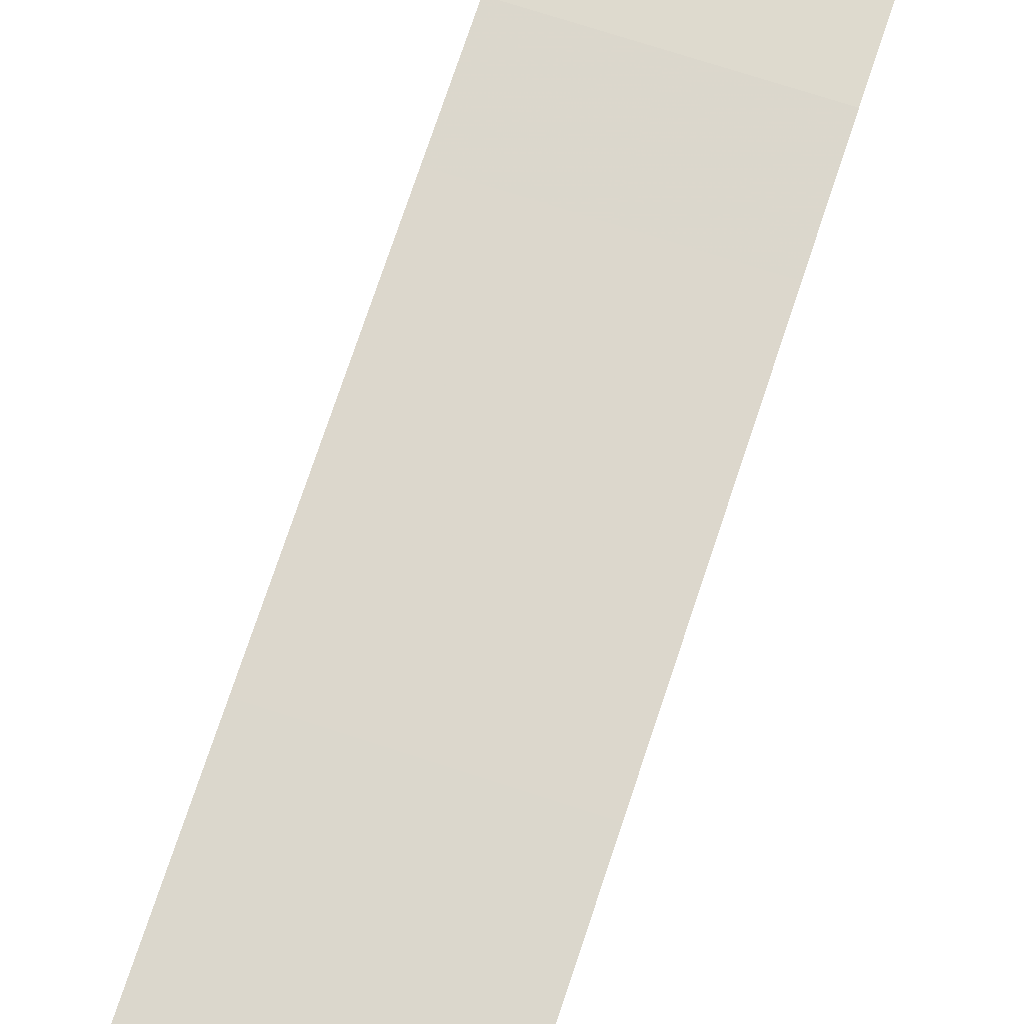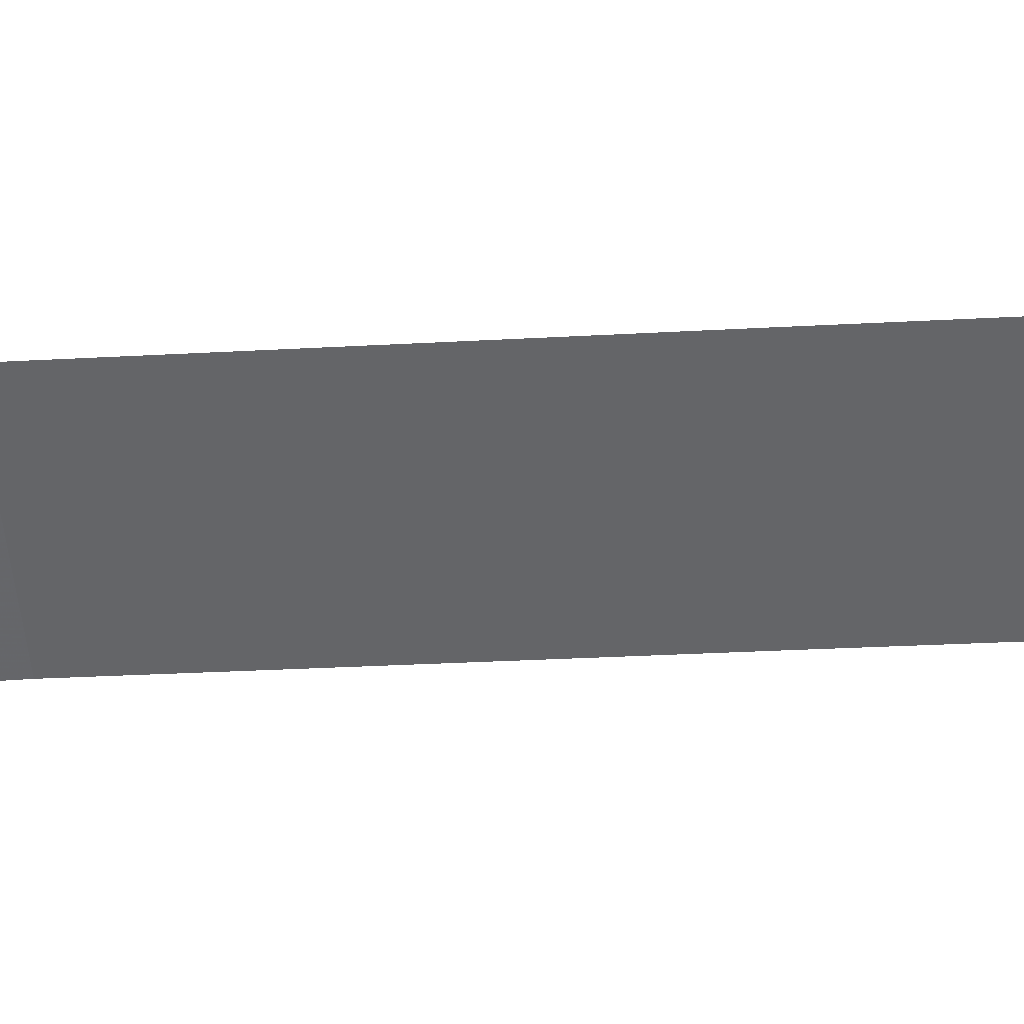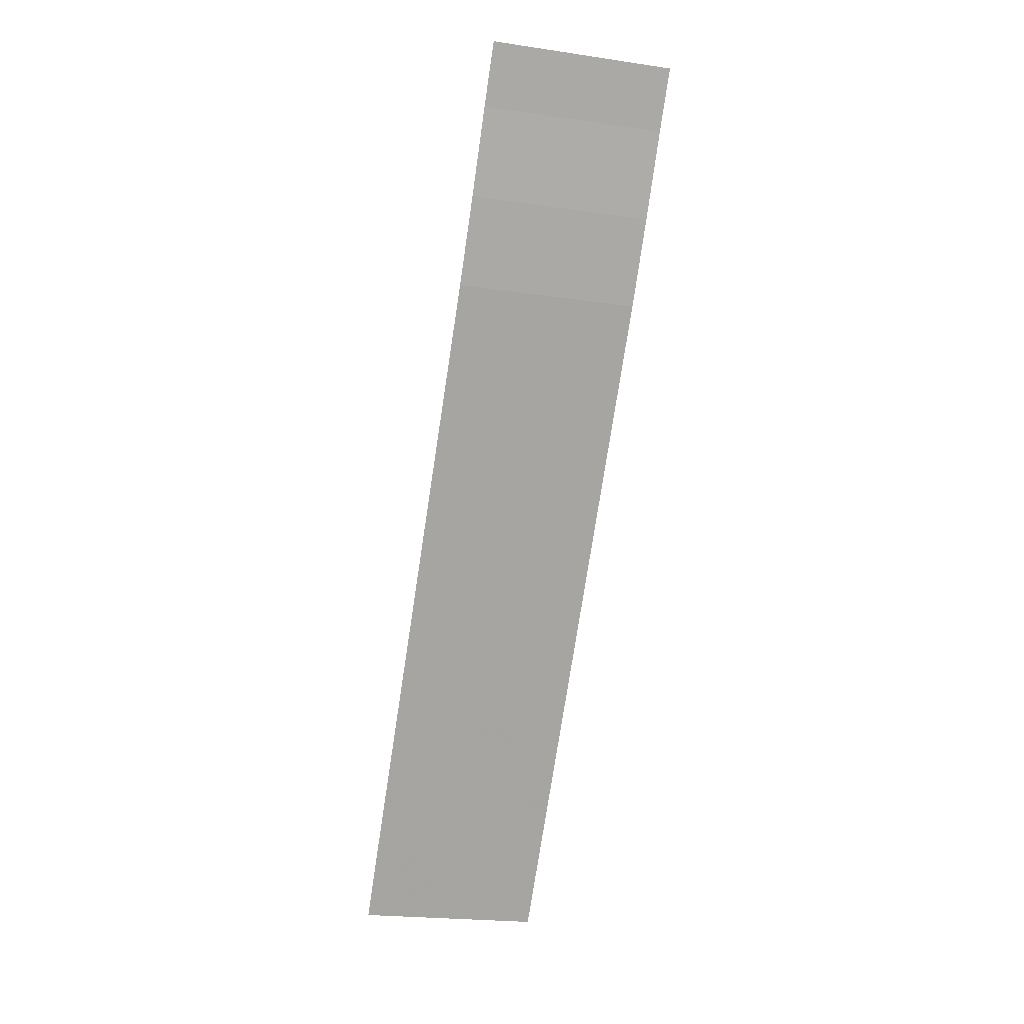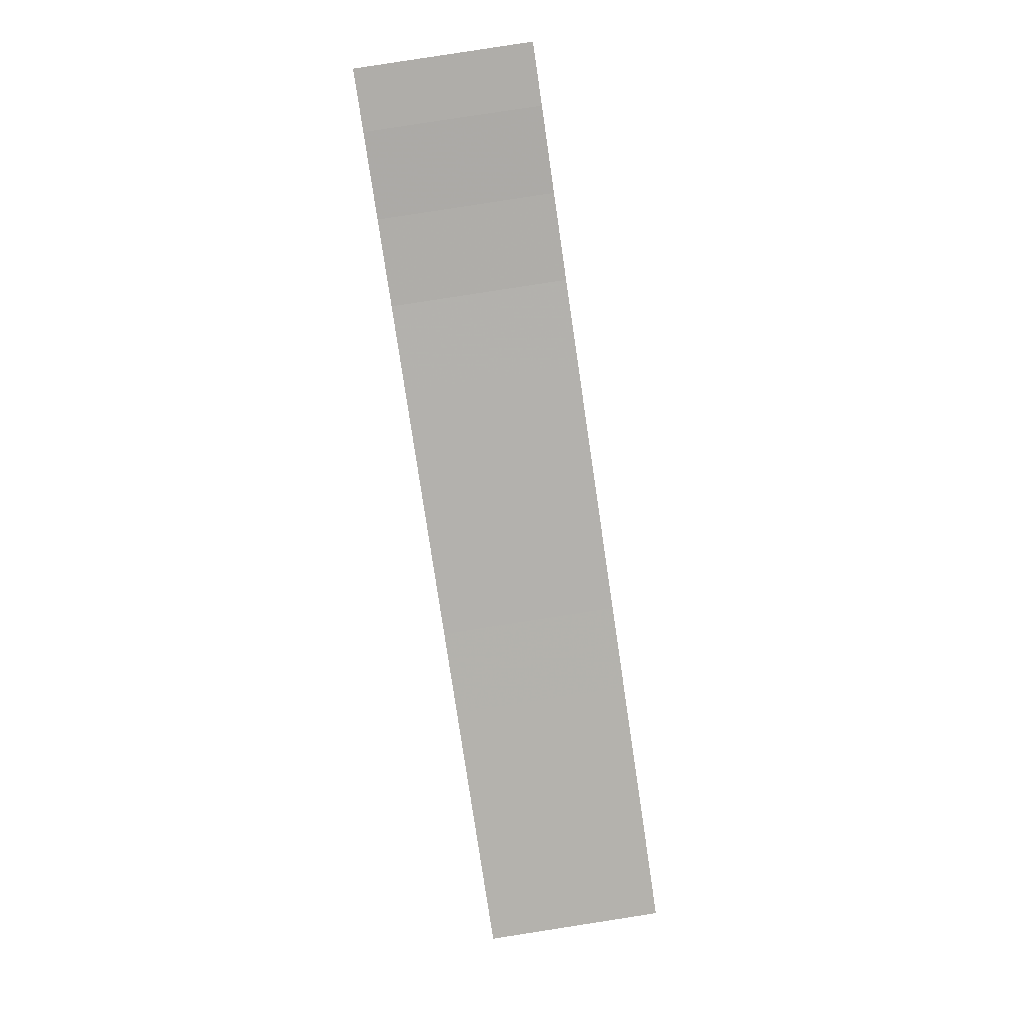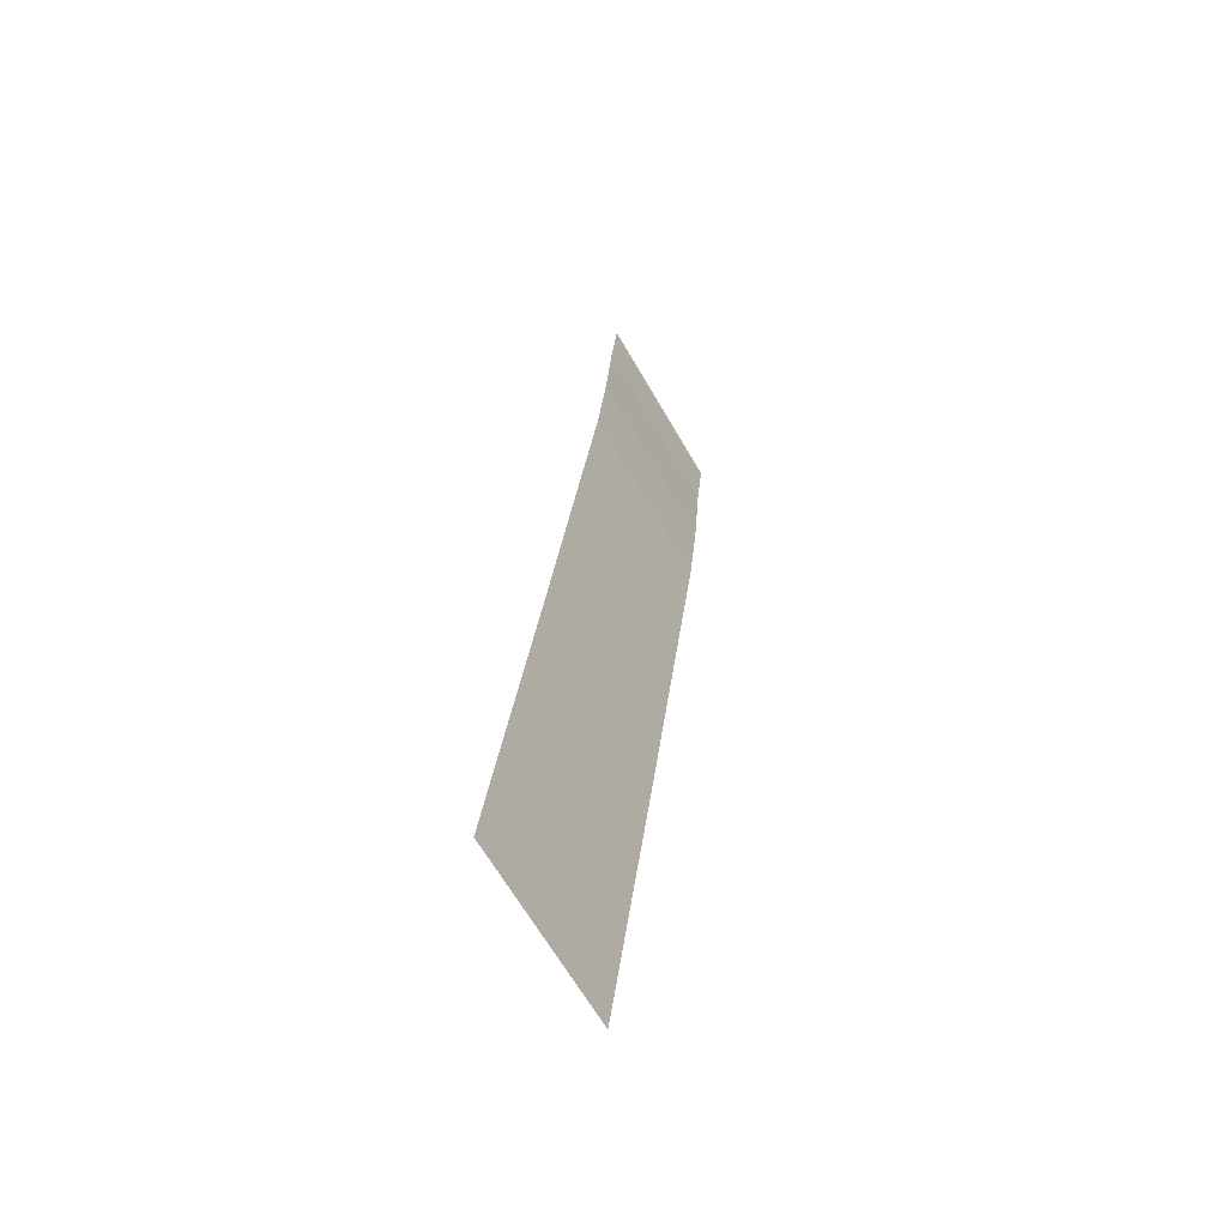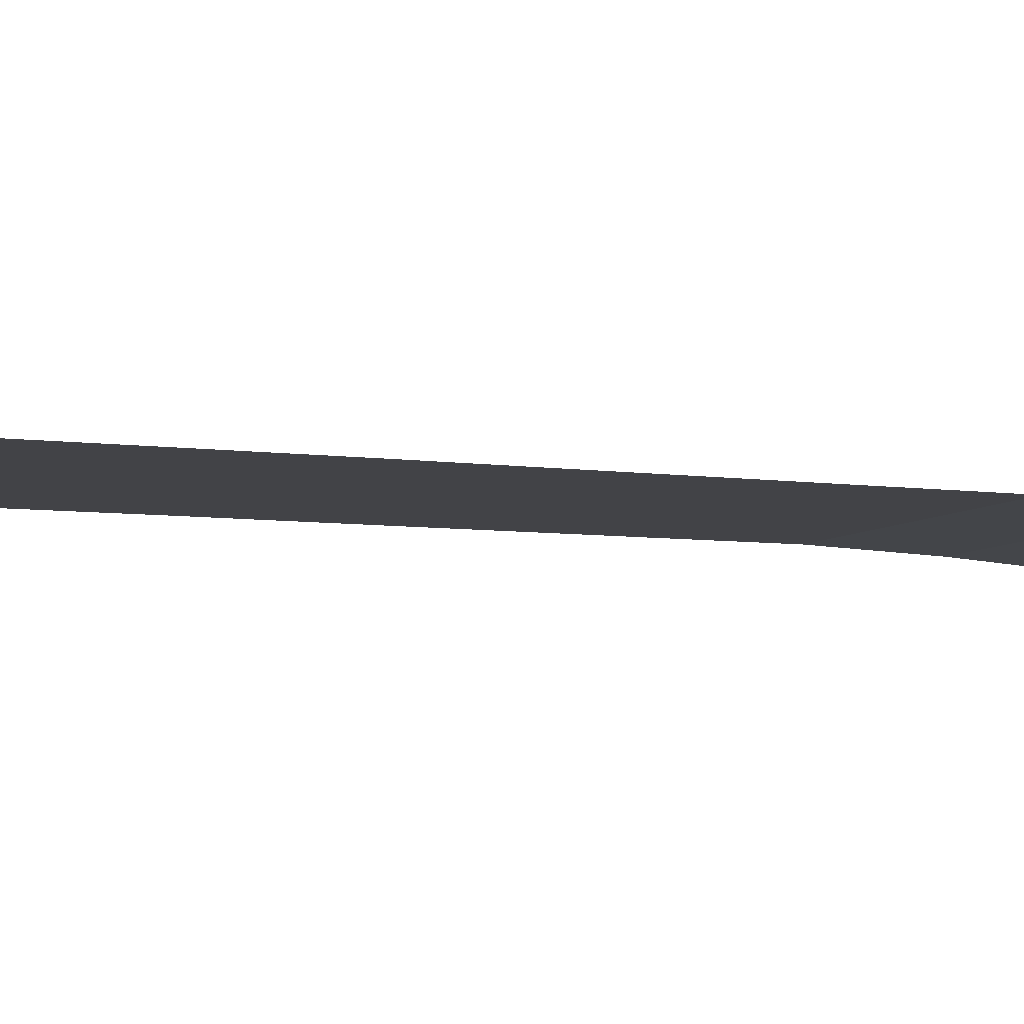
<metadata>
{"format":"obj","ext":"obj","renderer":"f3d","projection":"perspective","resolution":1024,"background":"white","views":[{"elev":70.3,"azim":-170.0,"up":"+Y"},{"elev":-52.1,"azim":86.7,"up":"+Y"},{"elev":13.8,"azim":168.3,"up":"+Z"},{"elev":13.6,"azim":-2.9,"up":"+Z"},{"elev":-55.5,"azim":120.3,"up":"+Z"},{"elev":-9.0,"azim":-131.6,"up":"+Y"}]}
</metadata>
<code>
g polySurface810
v -210 186.4 4969
v -767.6 190.7 5247
v -716.1 186.4 4897
v -261.8 190.7 5321
v -1222 186.4 4824
v -1273 190.7 5173
v -65.7 185.9 3982
v -644.2 192.7 4406
v -571.5 185.9 3908
v -138.5 192.7 4480
v -1077 185.9 3835
v -1150 192.7 4332
v -138.5 192.7 4480
v -716.1 186.4 4897
v -644.2 192.7 4406
v -210 186.4 4969
v -1150 192.7 4332
v -1222 186.4 4824
v -1005 162.7 3341
v -571.5 185.9 3908
v -1077 185.9 3835
v -499.3 162.7 3415
v 6.448 162.7 3489
v -65.7 185.9 3982
v 220.6 95.2 2024
v -357.3 117.7 2443
v -285.1 95.2 1950
v 148.5 117.7 2517
v -790.9 95.2 1876
v -863 117.7 2370
v 148.5 117.7 2517
v -428.3 140.2 2929
v -357.3 117.7 2443
v 77.47 140.2 3003
v -863 117.7 2370
v -934 140.2 2855
v 77.47 140.2 3003
v -499.3 162.7 3415
v -428.3 140.2 2929
v 6.448 162.7 3489
v -934 140.2 2855
v -1005 162.7 3341
v -718.7 71.39 1383
v -285.1 95.2 1950
v -790.9 95.2 1876
v -213 71.39 1457
v 292.7 71.39 1531
v 220.6 95.2 2024
v 505 -0.008331 73.82
v -71.01 23.79 485.6
v 0.008331 -0.008331 -0.008331
v 434.8 23.79 559.6
v -505.7 -0.008331 -73.96
v -576.7 23.79 411.7
v 434.8 23.79 559.6
v -142 47.58 971.3
v -71.01 23.79 485.6
v 363.8 47.58 1045
v -576.7 23.79 411.7
v -647.8 47.59 897.3
v 363.8 47.58 1045
v -213 71.39 1457
v -142 47.58 971.3
v 292.7 71.39 1531
v -647.8 47.59 897.3
v -718.7 71.39 1383
g polySurface810_0
f 3 2 1
f 2 4 1
f 2 3 5
f 6 2 5
f 9 8 7
f 8 10 7
f 8 9 11
f 12 8 11
f 15 14 13
f 14 16 13
f 14 15 17
f 18 14 17
f 21 20 19
f 20 22 19
f 22 20 23
f 20 24 23
f 27 26 25
f 26 28 25
f 26 27 29
f 30 26 29
f 33 32 31
f 32 34 31
f 32 33 35
f 36 32 35
f 39 38 37
f 38 40 37
f 38 39 41
f 42 38 41
f 45 44 43
f 44 46 43
f 46 44 47
f 44 48 47
f 51 50 49
f 50 52 49
f 50 51 53
f 54 50 53
f 57 56 55
f 56 58 55
f 56 57 59
f 60 56 59
f 63 62 61
f 62 64 61
f 62 63 65
f 66 62 65

</code>
